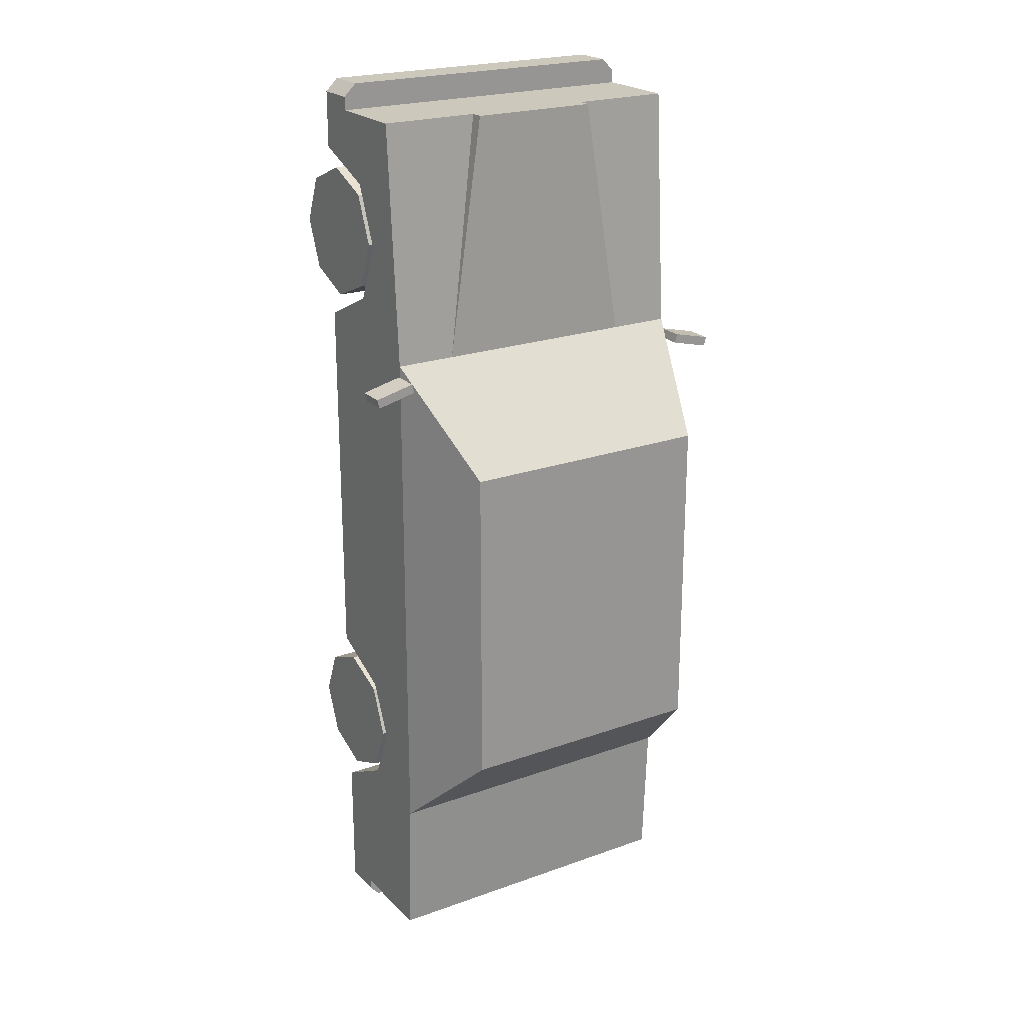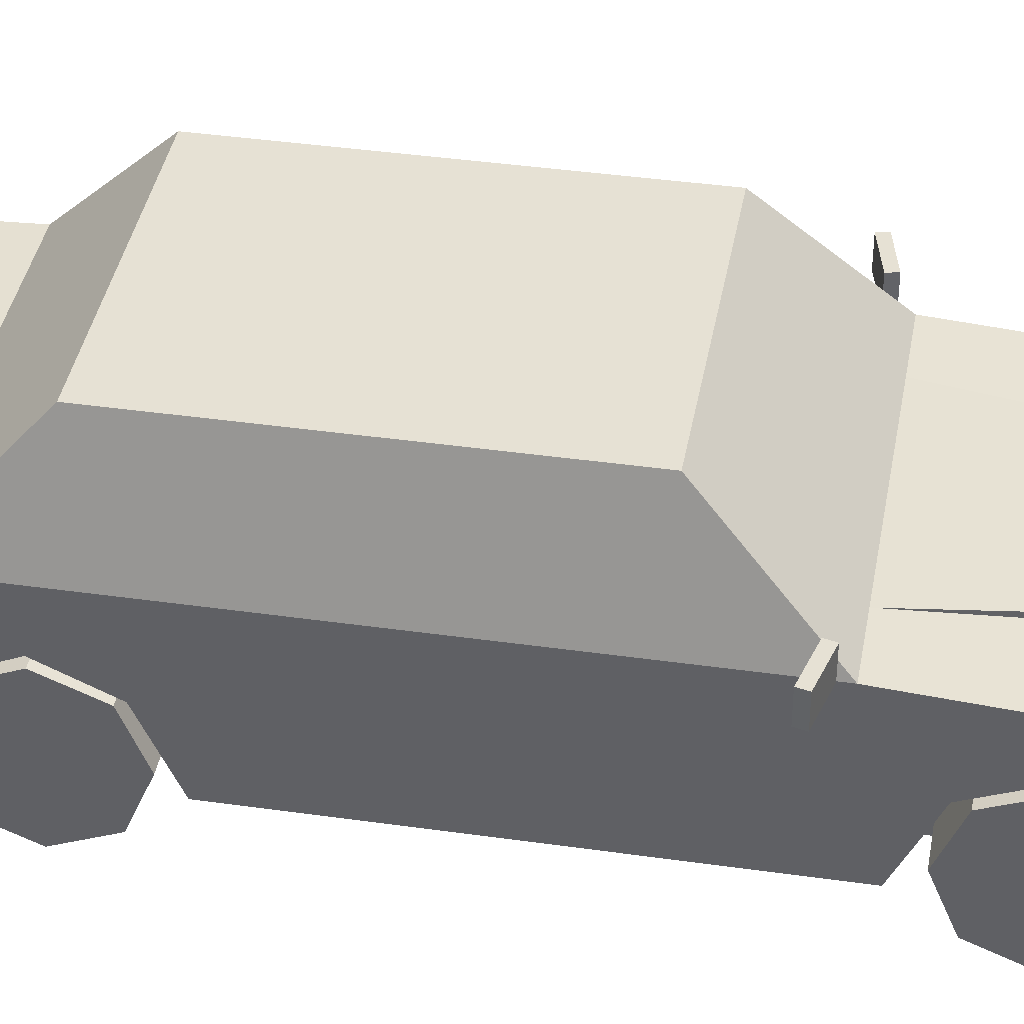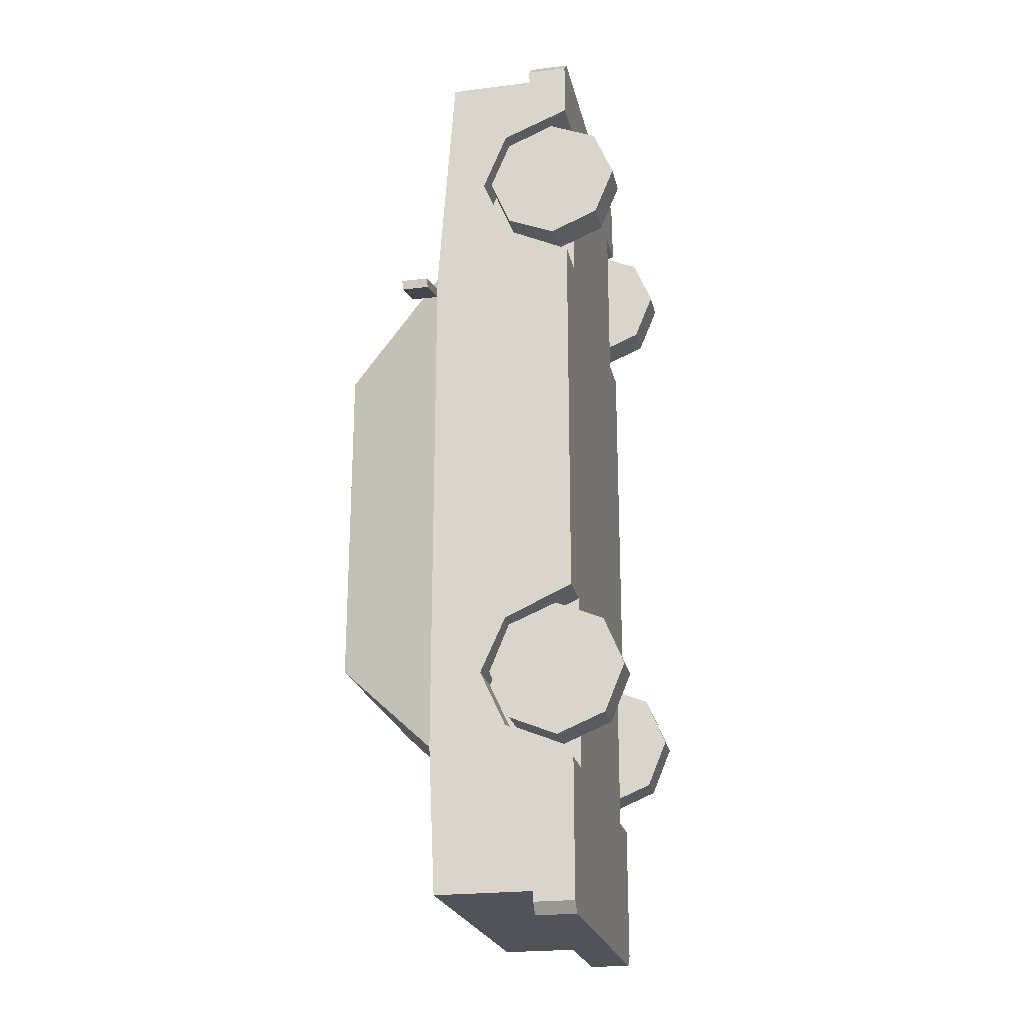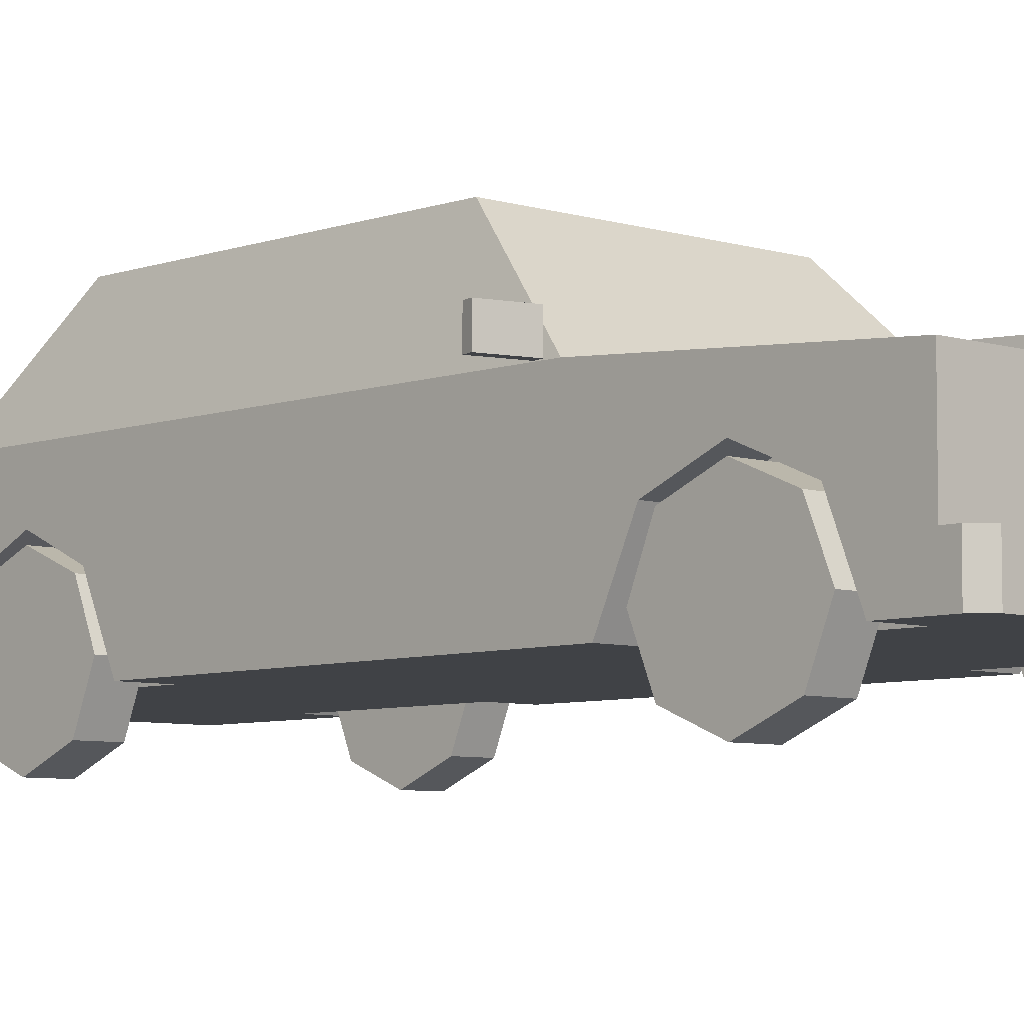
<metadata>
{"format":"obj","ext":"obj","renderer":"f3d","projection":"perspective","resolution":1024,"background":"white","views":[{"elev":22.1,"azim":148.0,"up":"+Z"},{"elev":39.3,"azim":-79.9,"up":"+Y"},{"elev":-22.7,"azim":-77.8,"up":"+Z"},{"elev":-6.4,"azim":-43.1,"up":"+Y"}]}
</metadata>
<code>
o Sedan_02_Red
v 0.2736 0.2686 0.9304
v 0.2736 0.3244 0.7957
v 0.2736 0.2686 0.661
v 0.2736 0.2686 -0.3567
v 0.2736 0.3257 -0.4827
v 0.2736 0.2686 -0.6075
v 0.3719 0.4019 1.09
v 0.3719 0.4256 -0.9792
v 0.3417 0.4576 0.522
v 0.2757 0.6512 0.3295
v 0.2758 0.6507 -0.4514
v 0.3374 0.4701 -0.6215
v 0.1468 0.4019 1.09
v 0.1468 0.4317 1.09
v 0.3719 0.2066 1.09
v 0.3437 0.2066 1.148
v 0.3719 0.2066 1.12
v 0.3719 0.1153 1.12
v 0.3437 0.1153 1.148
v 0.1568 0.3662 1.09
v 0.1178 0.2372 1.09
v 0.3719 0.3571 1.09
v 0.3719 0.2616 1.09
v 0.1713 0.3571 1.09
v 0.1713 0.2616 1.09
v 0.3469 0.3571 1.09
v 0.3469 0.2616 1.09
v 0.3719 0.2066 -0.9792
v 0.3719 0.1153 -0.6896
v 0.3719 0.2686 -0.6075
v 0.2736 0.1153 -0.6896
v 0.3719 0.3257 -0.4827
v 0.3719 0.2686 -0.3567
v 0.2736 0.1153 -0.2867
v 0.3719 0.1153 -0.2867
v 0.3719 0.1153 0.5884
v 0.3719 0.2686 0.661
v 0.2736 0.1153 0.5884
v 0.3719 0.3244 0.7957
v 0.3719 0.2686 0.9304
v 0.2736 0.1153 0.992
v 0.3719 0.1153 0.992
v 0.3642 0.4632 0.03246
v 0.3021 0.6455 0.03246
v 0.3642 0.4632 -0.4284
v 0.3021 0.6455 -0.2618
v 0.3719 0.2737 -0.9792
v 0.3719 0.3576 -0.9792
v 0.1861 0.3576 -0.9792
v 0.1861 0.2737 -0.9792
v 0.06658 0.3543 -0.9792
v 0.06658 0.2826 -0.9792
v 0.3413 0.2737 -0.9792
v 0.3413 0.3576 -0.9792
v 0.3497 0.1153 -1.027
v 0.3719 0.1153 -1.002
v 0.3719 0.2066 -1.002
v 0.3497 0.2066 -1.027
v 0.3021 0.6455 0.3025
v 0.3642 0.4632 0.4837
v 0.2329 0.4407 0.5388
v 0.2944 0.6681 0.3128
v 0.3719 0.4407 0.5388
v 0.3021 0.6455 -0.001592
v 0.3642 0.4632 -0.001592
v 0.2944 0.6681 0.01544
v 0.3719 0.4407 0.01544
v 0.3719 0.4407 -0.4804
v 0.3719 0.4407 -0.6491
v 0.2944 0.6681 -0.4351
v 0.06351 0.1926 1.148
v 0.06351 0.1294 1.148
v 0.02045 0.3149 1.09
v 0.02045 0.2969 1.09
v -0.2736 0.2686 0.9304
v -0.2736 0.3244 0.7957
v -0.2736 0.2686 0.661
v -0.2736 0.2686 -0.3567
v -0.2736 0.3257 -0.4827
v -0.2736 0.2686 -0.6075
v -0.3719 0.4019 1.09
v -0.3719 0.4256 -0.9792
v -0.3417 0.4576 0.522
v -0.2757 0.6512 0.3295
v -0.2758 0.6507 -0.4514
v -0.3374 0.4701 -0.6215
v 0 0.4019 1.09
v 0 0.4256 -0.9792
v 0 0.6681 0.3128
v 0 0.6681 -0.4351
v -0.1468 0.4019 1.09
v -0.1468 0.4317 1.09
v 0 0.2066 1.09
v -0.3719 0.2066 1.09
v 0 0.2066 1.148
v 0 0.1153 1.148
v -0.3437 0.2066 1.148
v -0.3719 0.2066 1.12
v -0.3719 0.1153 1.12
v -0.3437 0.1153 1.148
v 0 0.3662 1.09
v 0 0.2372 1.09
v -0.1568 0.3662 1.09
v -0.1178 0.2372 1.09
v -0.3719 0.3571 1.09
v -0.3719 0.2616 1.09
v -0.1713 0.3571 1.09
v -0.1713 0.2616 1.09
v -0.3469 0.3571 1.09
v -0.3469 0.2616 1.09
v 0 0.2066 -0.9792
v -0.3719 0.2066 -0.9792
v -0.3719 0.1153 -0.6896
v -0.3719 0.2686 -0.6075
v -0.2736 0.1153 -0.6896
v -0.3719 0.3257 -0.4827
v -0.3719 0.2686 -0.3567
v -0.2736 0.1153 -0.2867
v -0.3719 0.1153 -0.2867
v -0.3719 0.1153 0.5884
v -0.3719 0.2686 0.661
v -0.2736 0.1153 0.5884
v -0.3719 0.3244 0.7957
v -0.3719 0.2686 0.9304
v -0.2736 0.1153 0.992
v -0.3719 0.1153 0.992
v -0.3642 0.4632 0.03246
v -0.3021 0.6455 0.03246
v -0.3642 0.4632 -0.4284
v -0.3021 0.6455 -0.2618
v -0.3719 0.2737 -0.9792
v -0.3719 0.3576 -0.9792
v -0.1861 0.3576 -0.9792
v -0.1861 0.2737 -0.9792
v 0 0.2826 -0.9792
v 0 0.3543 -0.9792
v -0.06658 0.3543 -0.9792
v -0.06658 0.2826 -0.9792
v -0.3413 0.2737 -0.9792
v -0.3413 0.3576 -0.9792
v -0.3497 0.1153 -1.027
v -0.3719 0.1153 -1.002
v -0.3719 0.2066 -1.002
v -0.3497 0.2066 -1.027
v -0.3021 0.6455 0.3025
v -0.3642 0.4632 0.4837
v 0 0.6512 0.3295
v -0.2329 0.4407 0.5388
v -0.2944 0.6681 0.3128
v -0.3719 0.4407 0.5388
v -0.3021 0.6455 -0.001592
v -0.3642 0.4632 -0.001592
v -0.2944 0.6681 -0.2727
v -0.2944 0.6681 0.01544
v -0.3719 0.4407 0.01544
v -0.3719 0.4407 -0.6491
v -0.2944 0.6681 -0.4351
v 0 0.6507 -0.4514
v 0 0.1926 1.148
v 0 0.1294 1.148
v -0.06351 0.1926 1.148
v -0.06351 0.1294 1.148
v 0 0.3286 1.09
v 0 0.2832 1.09
v -0.02045 0.3149 1.09
v -0.02045 0.2969 1.09
v 0.3754 0.442 0.5141
v 0.3754 0.504 0.5141
v 0.3703 0.442 0.4932
v 0.3703 0.504 0.4932
v 0.4656 0.442 0.4922
v 0.4656 0.504 0.4922
v 0.4606 0.442 0.4714
v 0.4606 0.504 0.4714
v -0.3754 0.442 0.5141
v -0.3754 0.504 0.5141
v -0.3703 0.442 0.4932
v -0.3703 0.504 0.4932
v -0.4656 0.442 0.4922
v -0.4656 0.504 0.4922
v -0.4606 0.442 0.4714
v -0.4606 0.504 0.4714
f 2 40 1
f 3 39 2
f 3 36 37
f 5 33 4
f 5 30 32
f 31 30 6
f 59 43 44
f 9 147 84
f 157 85 156
f 50 51 88
f 7 61 13
f 13 61 14
f 138 136 52
f 161 160 71
f 19 17 16
f 19 16 72
f 21 73 74
f 26 23 22
f 27 24 25
f 96 125 118
f 3 1 41
f 20 21 24
f 6 4 34
f 4 35 34
f 141 58 55
f 41 40 42
f 65 46 64
f 69 88 82
f 53 48 47
f 89 90 153
f 53 49 54
f 58 56 55
f 83 149 150
f 46 70 64
f 60 67 43
f 44 66 62
f 123 94 105
f 165 164 73
f 14 148 92
f 124 76 75
f 76 121 77
f 77 120 122
f 117 79 78
f 79 114 80
f 114 115 80
f 145 127 146
f 32 30 48
f 137 138 134
f 81 148 150
f 91 92 148
f 103 109 107
f 98 100 97
f 100 161 97
f 165 101 104
f 106 109 105
f 110 107 109
f 80 118 78
f 11 70 69
f 119 78 118
f 158 12 86
f 95 17 93
f 76 122 125
f 126 75 125
f 130 152 151
f 10 63 62
f 132 139 131
f 140 134 139
f 142 144 141
f 144 111 57
f 155 146 127
f 151 153 130
f 128 149 154
f 168 169 167
f 170 173 169
f 174 171 173
f 172 167 171
f 173 167 169
f 174 168 172
f 177 176 175
f 181 178 177
f 179 182 181
f 175 180 179
f 175 181 177
f 182 176 178
f 2 39 40
f 3 37 39
f 3 38 36
f 5 32 33
f 5 6 30
f 31 29 30
f 59 60 43
f 84 83 9
f 9 10 147
f 157 90 158
f 85 86 156
f 157 158 85
f 88 8 48
f 88 48 54
f 51 136 88
f 111 135 52
f 28 111 52
f 53 47 28
f 50 53 28
f 88 54 49
f 50 28 52
f 88 49 50
f 50 52 51
f 7 63 61
f 52 135 138
f 138 137 136
f 136 51 52
f 71 159 161
f 161 162 160
f 160 72 71
f 19 18 17
f 16 95 159
f 16 159 71
f 160 96 19
f 16 71 72
f 72 160 19
f 164 102 21
f 21 20 101
f 101 163 73
f 74 164 21
f 21 101 73
f 26 27 23
f 27 26 24
f 141 55 56
f 56 29 31
f 34 35 36
f 141 56 31
f 34 36 38
f 141 31 34
f 113 142 141
f 115 113 141
f 141 34 38
f 41 42 18
f 141 38 41
f 115 141 41
f 41 18 19
f 96 100 99
f 41 19 96
f 118 115 41
f 120 119 118
f 122 120 118
f 118 41 96
f 96 99 126
f 125 122 118
f 96 126 125
f 41 38 3
f 3 2 1
f 13 14 92
f 92 91 87
f 87 101 20
f 21 102 93
f 21 93 15
f 15 23 27
f 15 27 25
f 13 92 87
f 22 7 13
f 26 22 13
f 13 87 20
f 21 15 25
f 24 26 13
f 21 25 24
f 24 13 20
f 34 31 6
f 6 5 4
f 4 33 35
f 141 144 58
f 41 1 40
f 65 45 46
f 82 156 69
f 69 8 88
f 53 54 48
f 154 149 89
f 89 62 66
f 66 70 90
f 90 157 153
f 153 154 89
f 89 66 90
f 53 50 49
f 58 57 56
f 150 148 61
f 61 63 9
f 61 9 83
f 147 89 149
f 84 147 149
f 150 61 83
f 83 84 149
f 46 45 68
f 68 69 70
f 70 66 64
f 46 68 70
f 60 63 67
f 44 43 67
f 67 68 45
f 65 64 66
f 67 45 65
f 44 67 65
f 62 63 60
f 62 60 59
f 44 65 66
f 62 59 44
f 155 156 82
f 132 131 112
f 155 82 132
f 81 150 155
f 94 106 105
f 105 81 155
f 112 143 142
f 142 113 114
f 142 114 116
f 112 142 116
f 117 119 120
f 132 112 116
f 116 117 120
f 116 120 121
f 155 132 116
f 99 98 94
f 124 126 99
f 116 121 123
f 124 99 94
f 155 116 123
f 123 124 94
f 105 155 123
f 73 163 165
f 165 166 164
f 164 74 73
f 14 61 148
f 124 123 76
f 76 123 121
f 77 121 120
f 117 116 79
f 79 116 114
f 114 113 115
f 145 128 127
f 17 18 42
f 15 17 42
f 7 22 23
f 23 15 42
f 23 42 40
f 63 7 23
f 68 67 63
f 8 69 68
f 28 47 48
f 48 8 68
f 63 23 40
f 63 40 39
f 48 68 63
f 56 57 28
f 48 63 39
f 37 36 35
f 48 39 37
f 29 56 28
f 37 35 33
f 37 33 32
f 29 28 48
f 30 29 48
f 48 37 32
f 132 82 88
f 88 136 137
f 138 135 111
f 138 111 112
f 112 131 139
f 112 139 134
f 140 132 88
f 133 140 88
f 133 88 137
f 138 112 134
f 134 133 137
f 81 91 148
f 94 93 102
f 94 102 104
f 110 106 94
f 108 110 94
f 103 101 87
f 91 81 105
f 103 87 91
f 108 94 104
f 107 108 104
f 103 91 105
f 107 104 103
f 103 105 109
f 98 99 100
f 100 96 160
f 100 160 162
f 159 95 97
f 100 162 161
f 161 159 97
f 104 102 164
f 104 164 166
f 101 103 104
f 165 163 101
f 104 166 165
f 106 110 109
f 110 108 107
f 78 79 80
f 80 115 118
f 11 158 90
f 69 156 86
f 69 86 12
f 11 90 70
f 69 12 11
f 119 117 78
f 86 85 158
f 158 11 12
f 93 94 98
f 98 97 95
f 95 16 17
f 17 15 93
f 93 98 95
f 125 75 76
f 76 77 122
f 126 124 75
f 130 129 152
f 89 147 10
f 10 9 63
f 62 89 10
f 132 140 139
f 140 133 134
f 142 143 144
f 57 58 144
f 144 143 112
f 111 28 57
f 144 112 111
f 155 150 146
f 151 154 153
f 156 155 127
f 153 157 156
f 129 130 153
f 154 151 152
f 129 153 156
f 152 129 156
f 145 146 150
f 152 156 127
f 152 127 128
f 145 150 149
f 154 152 128
f 128 145 149
f 168 170 169
f 170 174 173
f 174 172 171
f 172 168 167
f 173 171 167
f 174 170 168
f 177 178 176
f 181 182 178
f 179 180 182
f 175 176 180
f 175 179 181
f 182 180 176
o Wheel_FL
v 0.2888 0.1513 0.7957
v 0.3719 0.1513 0.7957
v 0.2888 0.1513 0.6422
v 0.3719 0.1513 0.6422
v 0.2888 0.04274 0.6872
v 0.3719 0.04274 0.6872
v 0.2888 -0.00222 0.7957
v 0.3719 -0.00222 0.7957
v 0.2888 0.04274 0.9043
v 0.3719 0.04274 0.9043
v 0.2888 0.1513 0.9492
v 0.3719 0.1513 0.9492
v 0.2888 0.2598 0.9043
v 0.3719 0.2598 0.9043
v 0.2888 0.3048 0.7957
v 0.3719 0.3048 0.7957
v 0.2888 0.2598 0.6872
v 0.3719 0.2598 0.6872
v 0.3719 0.08043 0.7248
v 0.3719 0.1513 0.6955
v 0.3719 0.05108 0.7957
v 0.3719 0.08043 0.8666
v 0.3719 0.1513 0.8959
v 0.3719 0.2221 0.8666
v 0.3719 0.2515 0.7957
v 0.3719 0.2221 0.7248
f 183 185 187
f 184 201 202
f 186 187 185
f 183 187 189
f 184 203 201
f 188 189 187
f 183 189 191
f 184 204 203
f 190 191 189
f 183 191 193
f 184 205 204
f 191 194 193
f 183 193 195
f 184 206 205
f 194 195 193
f 183 195 197
f 184 207 206
f 195 198 197
f 183 197 199
f 184 208 207
f 198 199 197
f 183 199 185
f 184 202 208
f 200 185 199
f 201 186 202
f 201 190 188
f 204 190 203
f 204 194 192
f 206 194 205
f 207 196 206
f 207 200 198
f 208 186 200
f 186 188 187
f 188 190 189
f 190 192 191
f 191 192 194
f 194 196 195
f 195 196 198
f 198 200 199
f 200 186 185
f 201 188 186
f 201 203 190
f 204 192 190
f 204 205 194
f 206 196 194
f 207 198 196
f 207 208 200
f 208 202 186
o Wheel_RL
v 0.2888 0.1513 -0.4827
v 0.3719 0.1513 -0.4827
v 0.2888 0.1513 -0.6362
v 0.3719 0.1513 -0.6362
v 0.2888 0.04274 -0.5912
v 0.3719 0.04274 -0.5912
v 0.2888 -0.00222 -0.4827
v 0.3719 -0.00222 -0.4827
v 0.2888 0.04274 -0.3742
v 0.3719 0.04274 -0.3742
v 0.2888 0.1513 -0.3292
v 0.3719 0.1513 -0.3292
v 0.2888 0.2598 -0.3742
v 0.3719 0.2598 -0.3742
v 0.2888 0.3048 -0.4827
v 0.3719 0.3048 -0.4827
v 0.2888 0.2598 -0.5912
v 0.3719 0.2598 -0.5912
v 0.3719 0.08043 -0.5536
v 0.3719 0.1513 -0.5829
v 0.3719 0.05108 -0.4827
v 0.3719 0.08043 -0.4118
v 0.3719 0.1513 -0.3825
v 0.3719 0.2221 -0.4118
v 0.3719 0.2515 -0.4827
v 0.3719 0.2221 -0.5536
f 209 211 213
f 210 227 228
f 212 213 211
f 209 213 215
f 210 229 227
f 214 215 213
f 209 215 217
f 210 230 229
f 216 217 215
f 209 217 219
f 210 231 230
f 217 220 219
f 209 219 221
f 210 232 231
f 219 222 221
f 209 221 223
f 210 233 232
f 222 223 221
f 209 223 225
f 210 234 233
f 224 225 223
f 209 225 211
f 210 228 234
f 226 211 225
f 227 212 228
f 227 216 214
f 229 218 216
f 230 220 218
f 231 222 220
f 233 222 232
f 234 224 233
f 228 226 234
f 212 214 213
f 214 216 215
f 216 218 217
f 217 218 220
f 219 220 222
f 222 224 223
f 224 226 225
f 226 212 211
f 227 214 212
f 227 229 216
f 229 230 218
f 230 231 220
f 231 232 222
f 233 224 222
f 234 226 224
f 228 212 226
o Wheel_FR
v -0.2888 0.1513 0.7957
v -0.3719 0.1513 0.7957
v -0.2888 0.1513 0.6422
v -0.3719 0.1513 0.6422
v -0.2888 0.04274 0.6872
v -0.3719 0.04274 0.6872
v -0.2888 -0.00222 0.7957
v -0.3719 -0.00222 0.7957
v -0.2888 0.04274 0.9043
v -0.3719 0.04274 0.9043
v -0.2888 0.1513 0.9492
v -0.3719 0.1513 0.9492
v -0.2888 0.2598 0.9043
v -0.3719 0.2598 0.9043
v -0.2888 0.3048 0.7957
v -0.3719 0.3048 0.7957
v -0.2888 0.2598 0.6872
v -0.3719 0.2598 0.6872
v -0.3719 0.08043 0.7248
v -0.3719 0.1513 0.6955
v -0.3719 0.05108 0.7957
v -0.3719 0.08043 0.8666
v -0.3719 0.1513 0.8959
v -0.3719 0.2221 0.8666
v -0.3719 0.2515 0.7957
v -0.3719 0.2221 0.7248
f 235 239 237
f 236 254 253
f 239 238 237
f 235 241 239
f 236 253 255
f 239 242 240
f 235 243 241
f 236 255 256
f 243 242 241
f 235 245 243
f 236 256 257
f 245 244 243
f 235 247 245
f 236 257 258
f 247 246 245
f 235 249 247
f 236 258 259
f 249 248 247
f 235 251 249
f 236 259 260
f 251 250 249
f 235 237 251
f 236 260 254
f 237 252 251
f 238 253 254
f 253 242 255
f 242 256 255
f 244 257 256
f 246 258 257
f 248 259 258
f 259 252 260
f 260 238 254
f 239 240 238
f 239 241 242
f 243 244 242
f 245 246 244
f 247 248 246
f 249 250 248
f 251 252 250
f 237 238 252
f 238 240 253
f 253 240 242
f 242 244 256
f 244 246 257
f 246 248 258
f 248 250 259
f 259 250 252
f 260 252 238
o Wheel_RR
v -0.2888 0.1513 -0.4827
v -0.3719 0.1513 -0.4827
v -0.2888 0.1513 -0.6362
v -0.3719 0.1513 -0.6362
v -0.2888 0.04274 -0.5912
v -0.3719 0.04274 -0.5912
v -0.2888 -0.00222 -0.4827
v -0.3719 -0.00222 -0.4827
v -0.2888 0.04274 -0.3742
v -0.3719 0.04274 -0.3742
v -0.2888 0.1513 -0.3292
v -0.3719 0.1513 -0.3292
v -0.2888 0.2598 -0.3742
v -0.3719 0.2598 -0.3742
v -0.2888 0.3048 -0.4827
v -0.3719 0.3048 -0.4827
v -0.2888 0.2598 -0.5912
v -0.3719 0.2598 -0.5912
v -0.3719 0.08043 -0.5536
v -0.3719 0.1513 -0.5829
v -0.3719 0.05108 -0.4827
v -0.3719 0.08043 -0.4118
v -0.3719 0.1513 -0.3825
v -0.3719 0.2221 -0.4118
v -0.3719 0.2515 -0.4827
v -0.3719 0.2221 -0.5536
f 261 265 263
f 262 280 279
f 265 264 263
f 261 267 265
f 262 279 281
f 265 268 266
f 261 269 267
f 262 281 282
f 269 268 267
f 261 271 269
f 262 282 283
f 271 270 269
f 261 273 271
f 262 283 284
f 273 272 271
f 261 275 273
f 262 284 285
f 275 274 273
f 261 277 275
f 262 285 286
f 277 276 275
f 261 263 277
f 262 286 280
f 277 264 278
f 264 279 280
f 279 268 281
f 281 270 282
f 270 283 282
f 272 284 283
f 274 285 284
f 276 286 285
f 278 280 286
f 265 266 264
f 265 267 268
f 269 270 268
f 271 272 270
f 273 274 272
f 275 276 274
f 277 278 276
f 277 263 264
f 264 266 279
f 279 266 268
f 281 268 270
f 270 272 283
f 272 274 284
f 274 276 285
f 276 278 286
f 278 264 280

</code>
